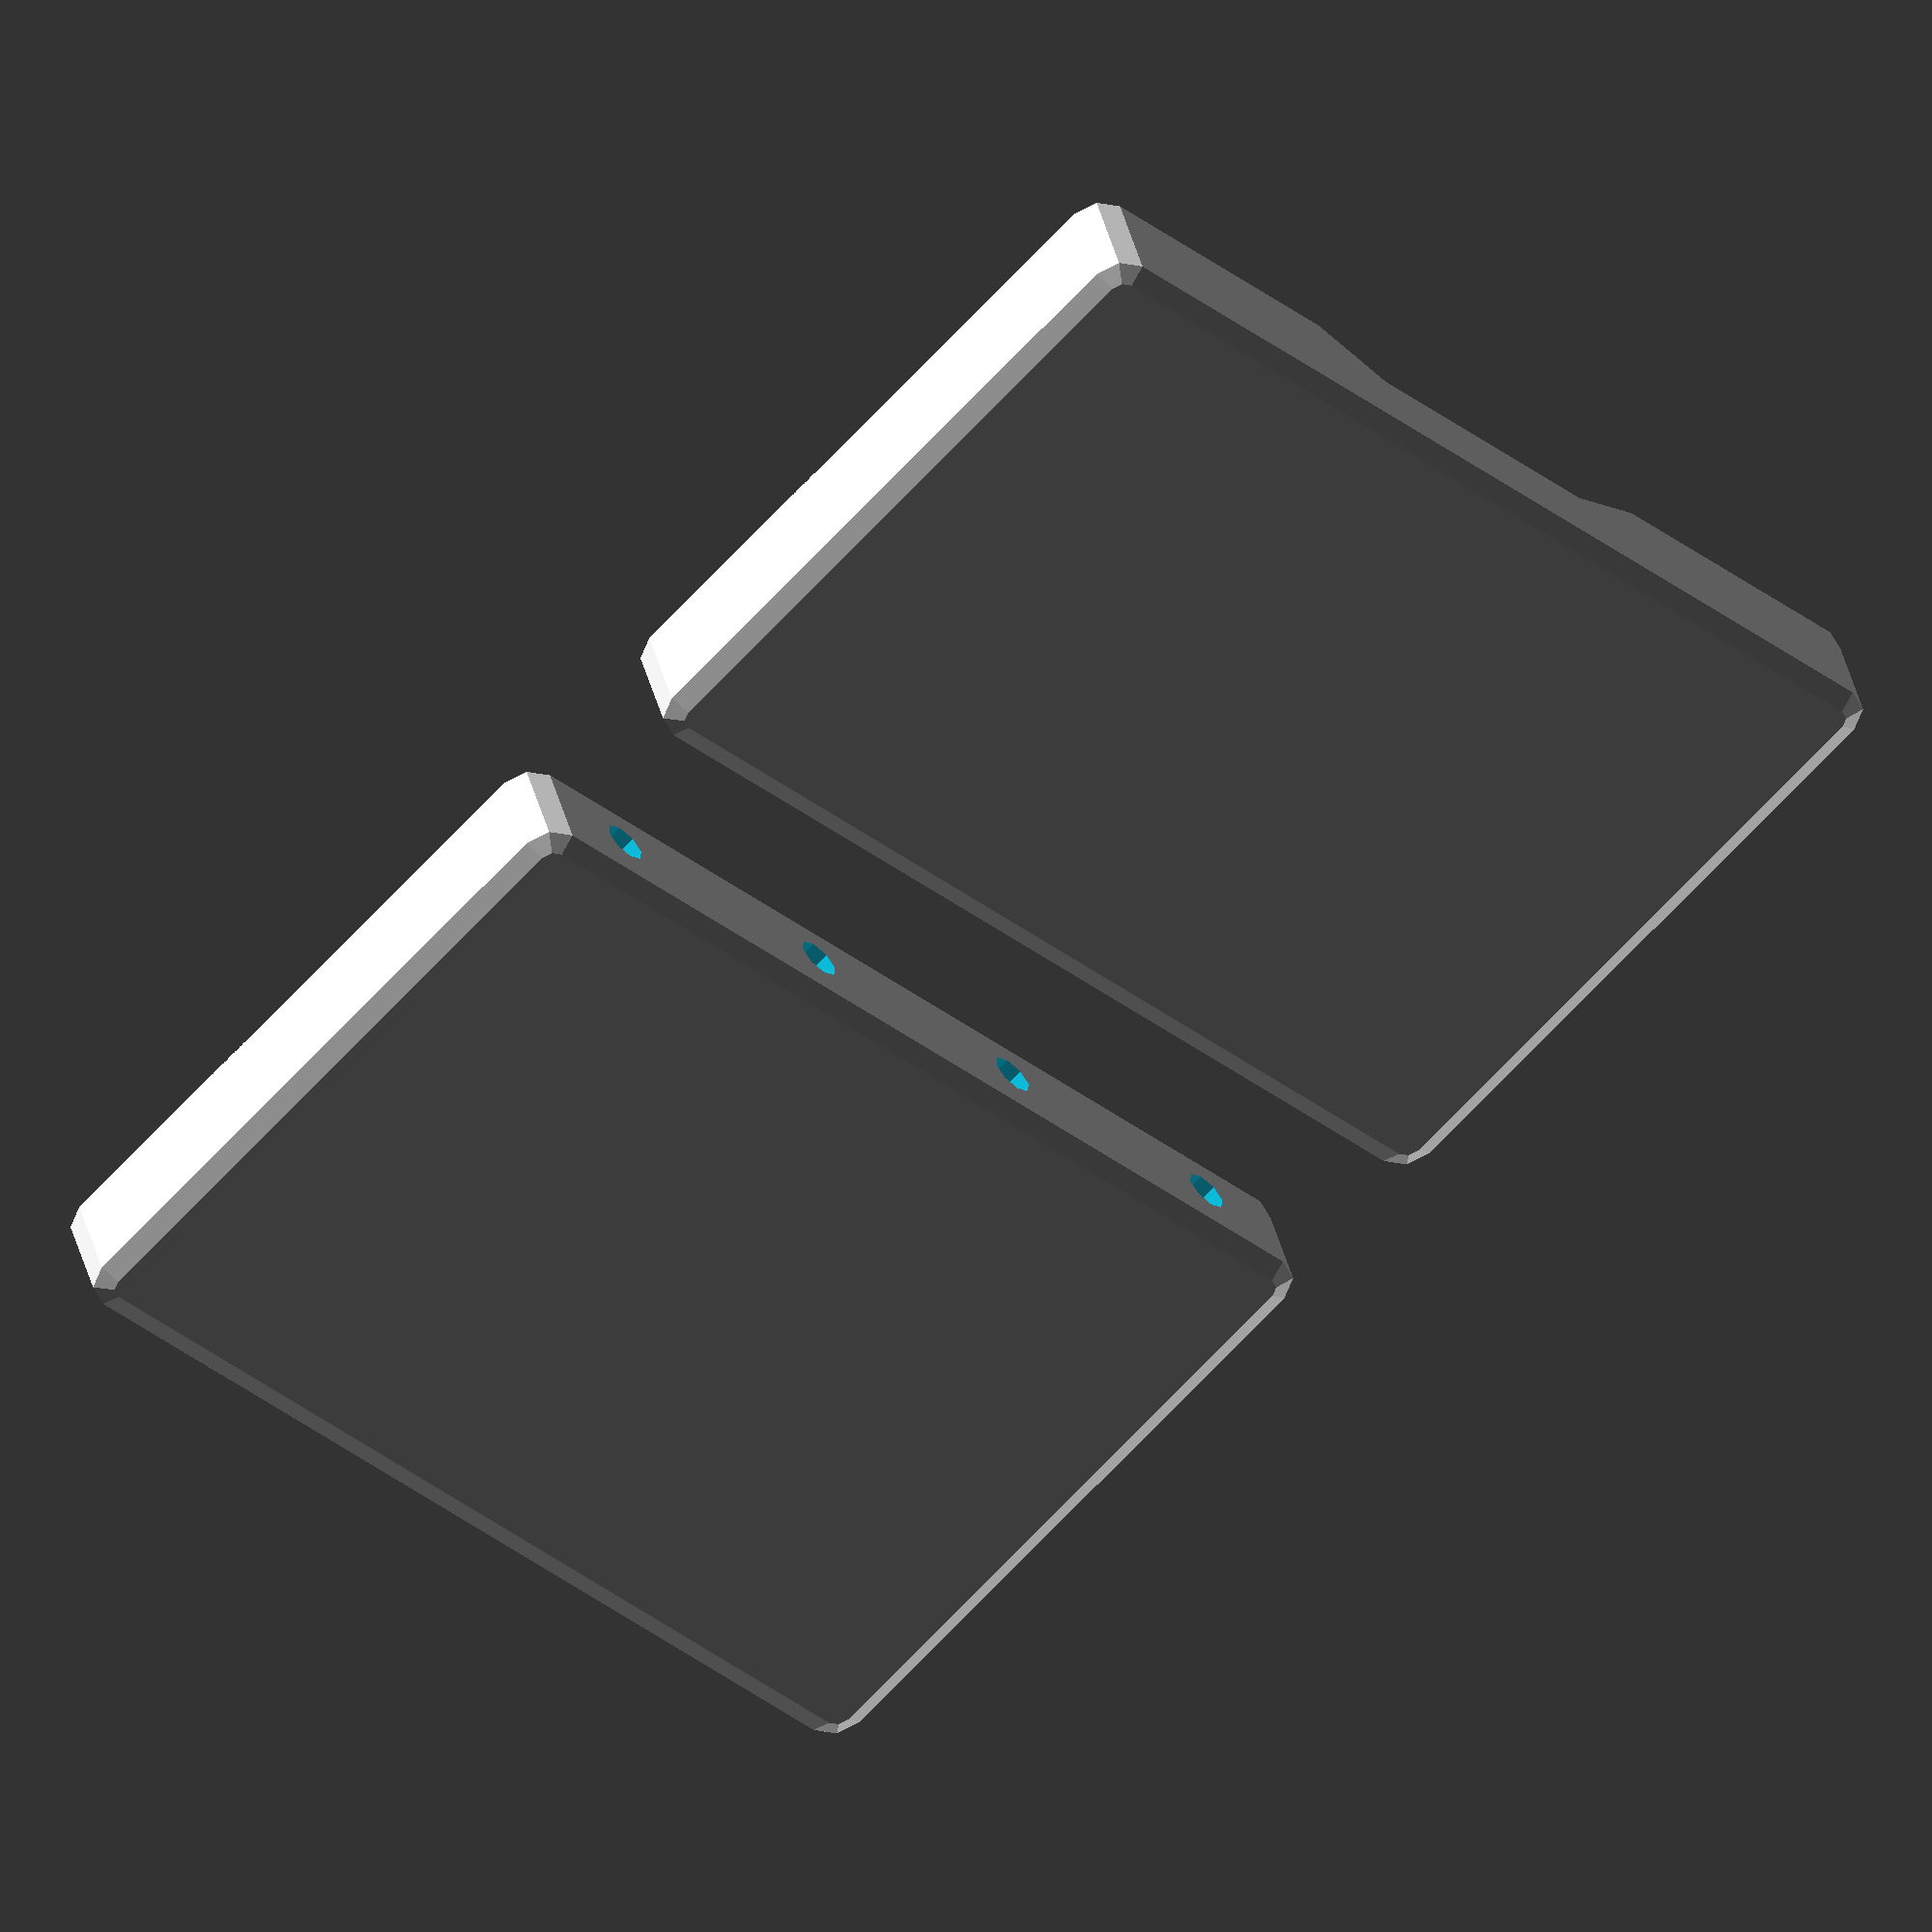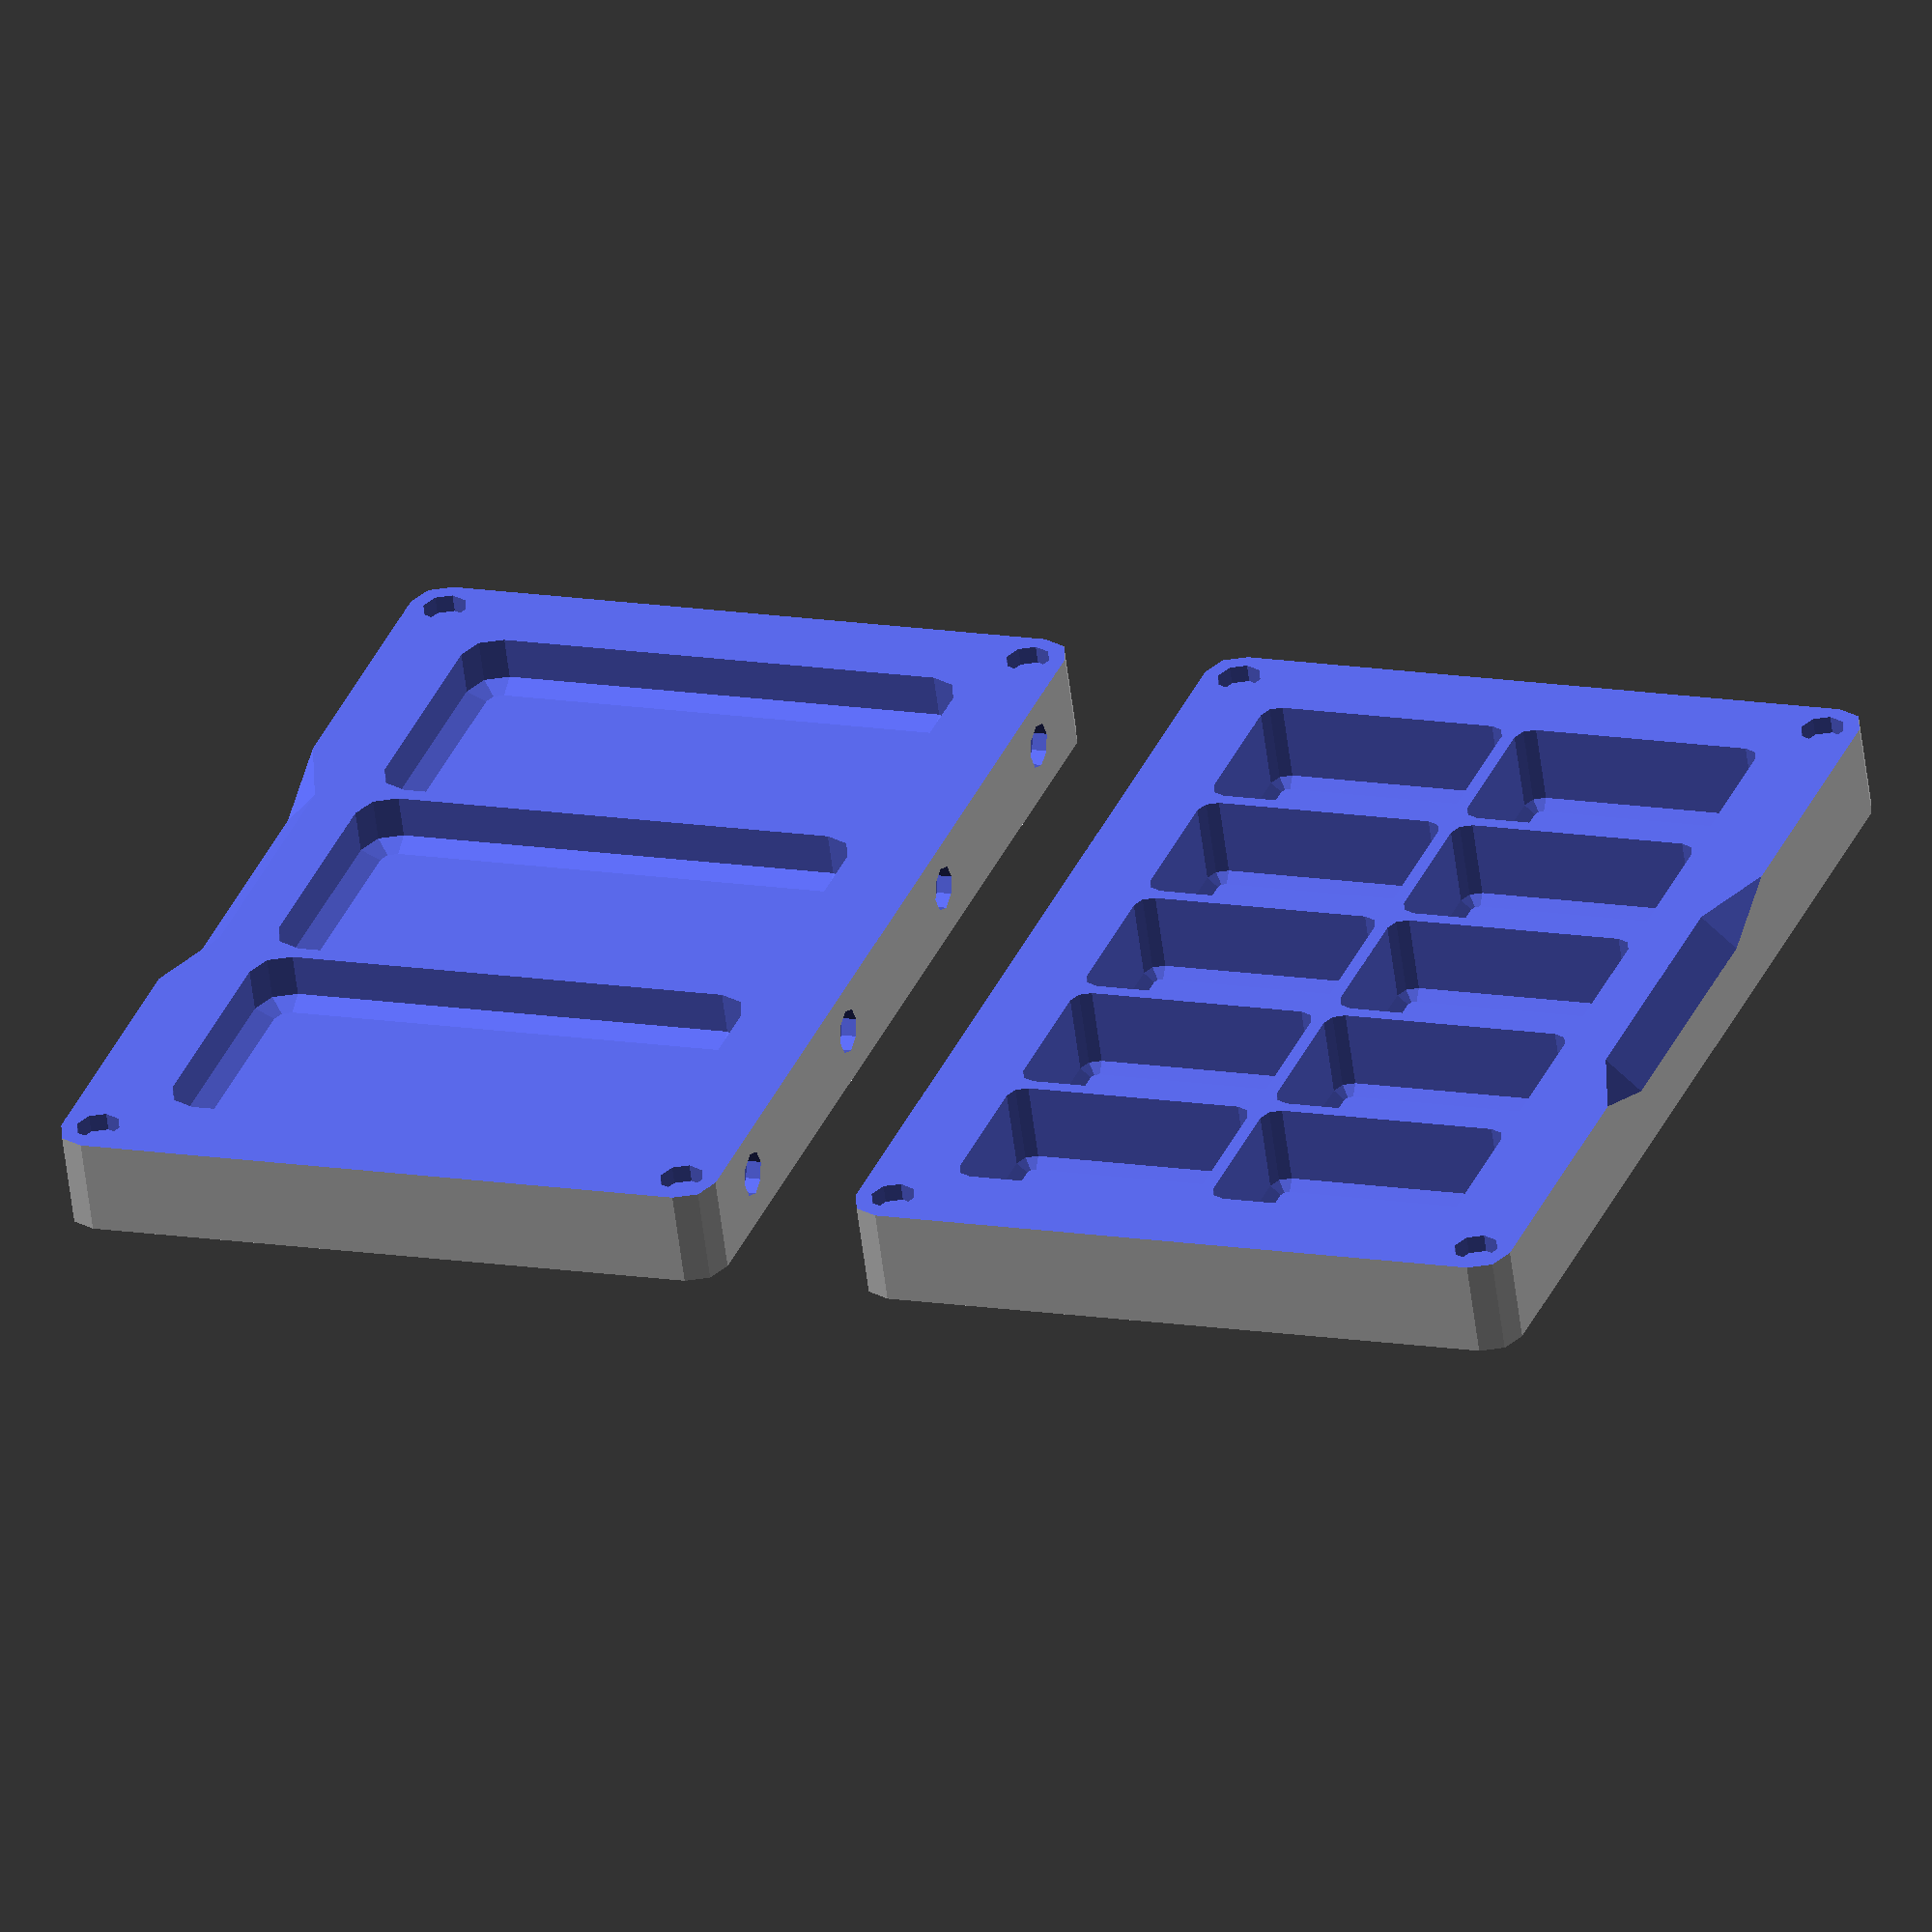
<openscad>
$fn = $preview ? 8 : 16;

// PARAMETERS
//size of pan
panDimensions = [20, 30, 10]; // ~full pan
//panDimensions = [16, 19, 10]; // ~half pan

panRows = 2; // number of rows of pans
panColumns = 5; // number of columns of pans
sideMagnets = 4; // number of magnets on side
mixSections = 3; // number of mixing wells

magnetDimensions = [2, 2.5]; // height, radius of magnet

// dimensions of bevel for opening the body
openGapDimensions = [30, 4, 4];
openGapPoint = 10;

zMargin = 2; // thickness of wall at bottom of pan
xyMargin = magnetDimensions[0] * 2 + 5; // thickness of wall around pan section

panWallDepth = .6; // wall thickness around each pan

panBevelDimensions = [2, 2, 2]; // roundness of pan corners
bodyBevelDimensions = [4, 4, 2]; // roundness of body outer corners
mixSectionBevelDimensions = [4, 4, 2]; // roundness of mixing well corners

// END PARAMETERS


bodyDimensions = [
  panColumns * panDimensions[0] + 2 * xyMargin,
  panRows * panDimensions[1] + 2 * xyMargin,
  max(panDimensions[2], magnetDimensions[1]) + zMargin
];

sideMagnetGap = (panColumns * panDimensions[0] - magnetDimensions[1] * 4) / (sideMagnets - 1);

mixSectionDimensions = [
  panColumns * panDimensions[0] / mixSections,
  panRows * panDimensions[1],
  6
];

xyMagnetPositions = [
  [(bodyDimensions[0] - xyMargin) / 2, (bodyDimensions[1] - xyMargin) / 2, 0],
  [-(bodyDimensions[0] - xyMargin) / 2, (bodyDimensions[1] - xyMargin) / 2, 0],
  [-(bodyDimensions[0] - xyMargin) / 2, -(bodyDimensions[1] - xyMargin) / 2, 0],
  [(bodyDimensions[0] - xyMargin) / 2, -(bodyDimensions[1] - xyMargin) / 2, 0],
];

function offsetToCenter(width, sections) = -(sections - 1) * width / 2;

function calcCubeBevelOffset(cubeDimensions, bevelDimensions) = [
  [cubeDimensions[0] / 2 - bevelDimensions[0], cubeDimensions[1] / 2 - bevelDimensions[1], cubeDimensions[2] / 2 - bevelDimensions[2]],
  [-cubeDimensions[0] / 2 + bevelDimensions[0], cubeDimensions[1] / 2 - bevelDimensions[1], cubeDimensions[2] / 2 - bevelDimensions[2]],
  [-cubeDimensions[0] / 2 + bevelDimensions[0], -cubeDimensions[1] / 2 + bevelDimensions[1], cubeDimensions[2] / 2 - bevelDimensions[2]],
  [cubeDimensions[0] / 2 - bevelDimensions[0], -cubeDimensions[1] / 2 + bevelDimensions[1], cubeDimensions[2] / 2 - bevelDimensions[2]],
  [cubeDimensions[0] / 2 - bevelDimensions[0], cubeDimensions[1] / 2 - bevelDimensions[1], -cubeDimensions[2] / 2 + bevelDimensions[2]],
  [-cubeDimensions[0] / 2 + bevelDimensions[0], cubeDimensions[1] / 2 - bevelDimensions[1], -cubeDimensions[2] / 2 + bevelDimensions[2]],
  [-cubeDimensions[0] / 2 + bevelDimensions[0], -cubeDimensions[1] / 2 + bevelDimensions[1], -cubeDimensions[2] / 2 + bevelDimensions[2]],
  [cubeDimensions[0] / 2 - bevelDimensions[0], -cubeDimensions[1] / 2 + bevelDimensions[1], -cubeDimensions[2] / 2 + bevelDimensions[2]],
];

module RoundedCube(cubeDimensions, bevelDimensions) {
  let (bevelPositions = calcCubeBevelOffset(cubeDimensions, bevelDimensions)) {
    hull() {
      for(index = [0 : len(bevelPositions) - 1])
        translate(bevelPositions[index])
          scale(bevelDimensions) sphere(1);  
    };
  };
};

module OpenGap() {
  polyhedron(
    [
      [-openGapDimensions[0] / 2 - openGapPoint, 0, 0],
      [-openGapDimensions[0] / 2, openGapDimensions[1], 0],
      [-openGapDimensions[0] / 2, 0, openGapDimensions[2]],
      [-openGapDimensions[0] / 2, -openGapDimensions[1], 0],
      [-openGapDimensions[0] / 2, 0, -openGapDimensions[2]],
      [openGapDimensions[0] / 2 + openGapPoint, 0, 0],
      [openGapDimensions[0] / 2, openGapDimensions[1], 0],
      [openGapDimensions[0] / 2, 0, openGapDimensions[2]],
      [openGapDimensions[0] / 2, -openGapDimensions[1], 0],
      [openGapDimensions[0] / 2, 0, -openGapDimensions[2]],
    ],
    [
      [0, 1, 2],
      [0, 2, 3],
      [0, 3, 4],
      [0, 4, 1],
      [5, 7, 6],
      [5, 8, 7],
      [5, 9, 8],
      [5, 6, 9],
      [2, 1, 6, 7],
      [3, 2, 7, 8],
      [4, 3, 8, 9],
      [1, 4, 9, 6],
    ]
  );
};

module Body() {
  translate([0, 0, bodyBevelDimensions[2] / 2]) // offset for top bevel
  union(){ // debug
    difference() {
      RoundedCube([bodyDimensions[0], bodyDimensions[1], bodyDimensions[2] + bodyBevelDimensions[2]], bodyBevelDimensions);
      translate([0, 0, bodyDimensions[2] / 2 + bodyBevelDimensions[2] / 2])
        cube([bodyDimensions[0] + 1, bodyDimensions[1] + 1, bodyBevelDimensions[2] * 2], true);
      for(index = [0 : len(xyMagnetPositions) - 1])
        translate(xyMagnetPositions[index])
        translate([0, 0, bodyDimensions[2] / 2 - (magnetDimensions[0] + 1) / 2])
          cylinder(magnetDimensions[0] + 1, magnetDimensions[1], magnetDimensions[1], true);
      translate([-(panColumns) * panDimensions[0] / 2 + magnetDimensions[1] * 2, bodyDimensions[1] / 2 - (magnetDimensions[0] - 1) / 2, 0])
      for(index = [0 : sideMagnets - 1])
        translate([index * sideMagnetGap, 0, 0])
        rotate([90, 0, 0])
          cylinder(magnetDimensions[0] + 1, magnetDimensions[1], magnetDimensions[1], true);
      translate([0, -bodyDimensions[1] / 2, bodyDimensions[2] / 2 - bodyBevelDimensions[2] / 2])
        OpenGap();
    };
  };
};


// pan body
translate([0, -bodyDimensions[1] / 2 - 8, 0])
  difference() {
    Body();
    translate([offsetToCenter(panDimensions[0], panColumns), offsetToCenter(panDimensions[1], panRows), bodyDimensions[2] / 2 - panDimensions[2] / 2 + panBevelDimensions[2] / 2])
      for(indexR = [0 : panRows - 1])
        for(indexC = [0 : panColumns - 1])
          translate([indexC * panDimensions[0], indexR * panDimensions[1], 0])
            RoundedCube([panDimensions[0] - 2 * panWallDepth, panDimensions[1] - 2 * panWallDepth, panDimensions[2] + panBevelDimensions[2]], panBevelDimensions);
  };

// mix body
mirror([0, 1, 0])
translate([0, -bodyDimensions[1] / 2 - 8, 0])
  difference() {
  //union() {
    Body();
    translate([offsetToCenter(mixSectionDimensions[0], mixSections), 0, 0])
      for(index = [0 : mixSections - 1])
        translate([index * mixSectionDimensions[0], 0, bodyDimensions[2] / 2 - (mixSectionDimensions[2] - mixSectionBevelDimensions[2]) / 2])
          RoundedCube([mixSectionDimensions[0] - 2 * panWallDepth, mixSectionDimensions[1] - 2 * panWallDepth, mixSectionDimensions[2] + mixSectionBevelDimensions[2]], mixSectionBevelDimensions);
  };
  
// output dimensions
echo("WIDTH: ", bodyDimensions[0]);
echo("DEPTH: ", bodyDimensions[1]);
echo("HEIGHT: ", 2 * bodyDimensions[2]);

</openscad>
<views>
elev=320.9 azim=136.8 roll=166.7 proj=o view=solid
elev=58.8 azim=290.6 roll=7.2 proj=o view=wireframe
</views>
